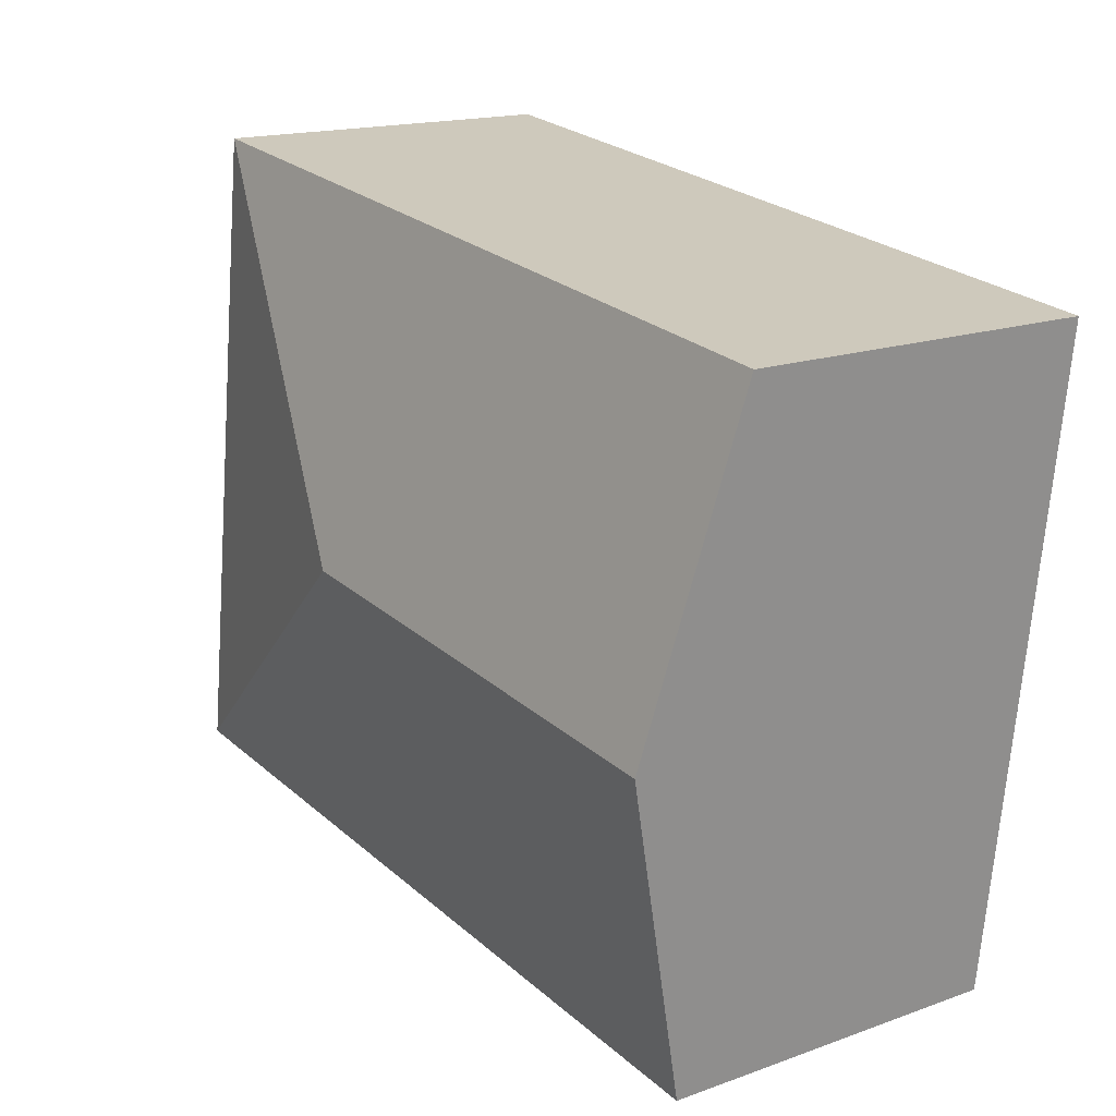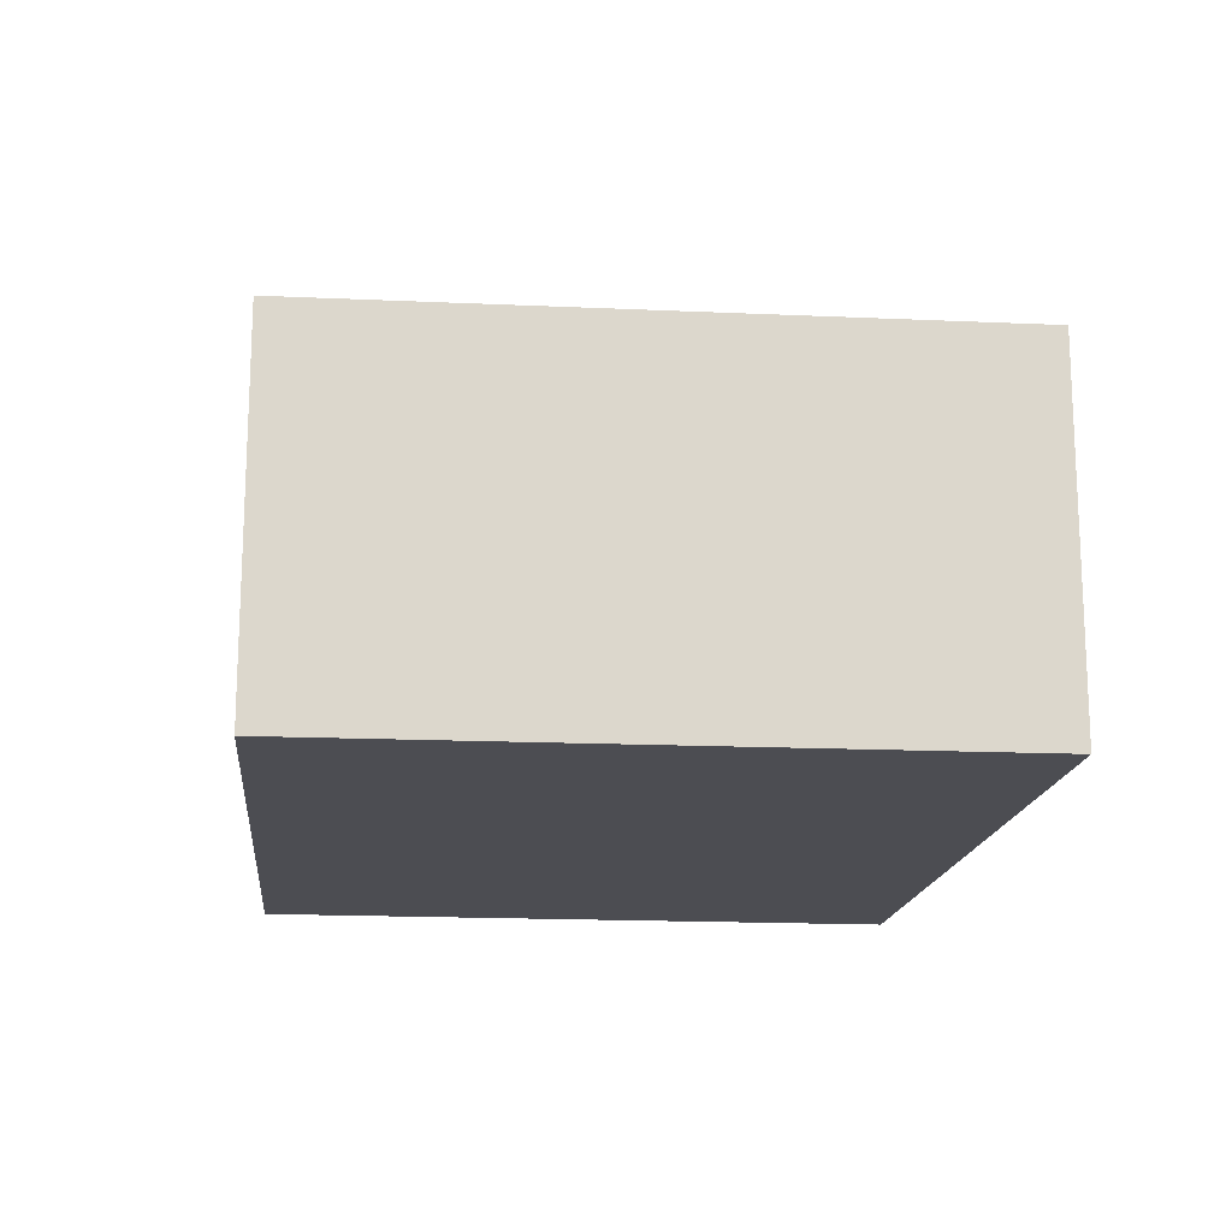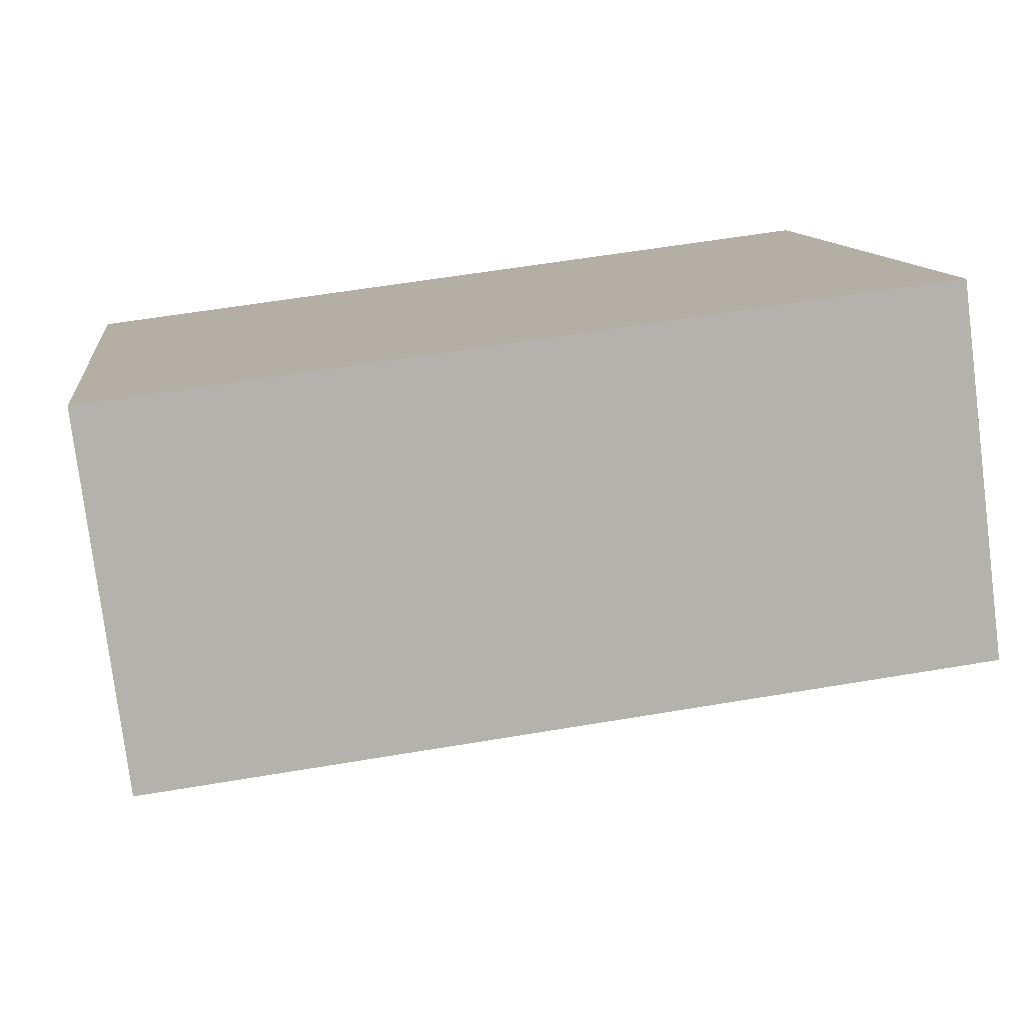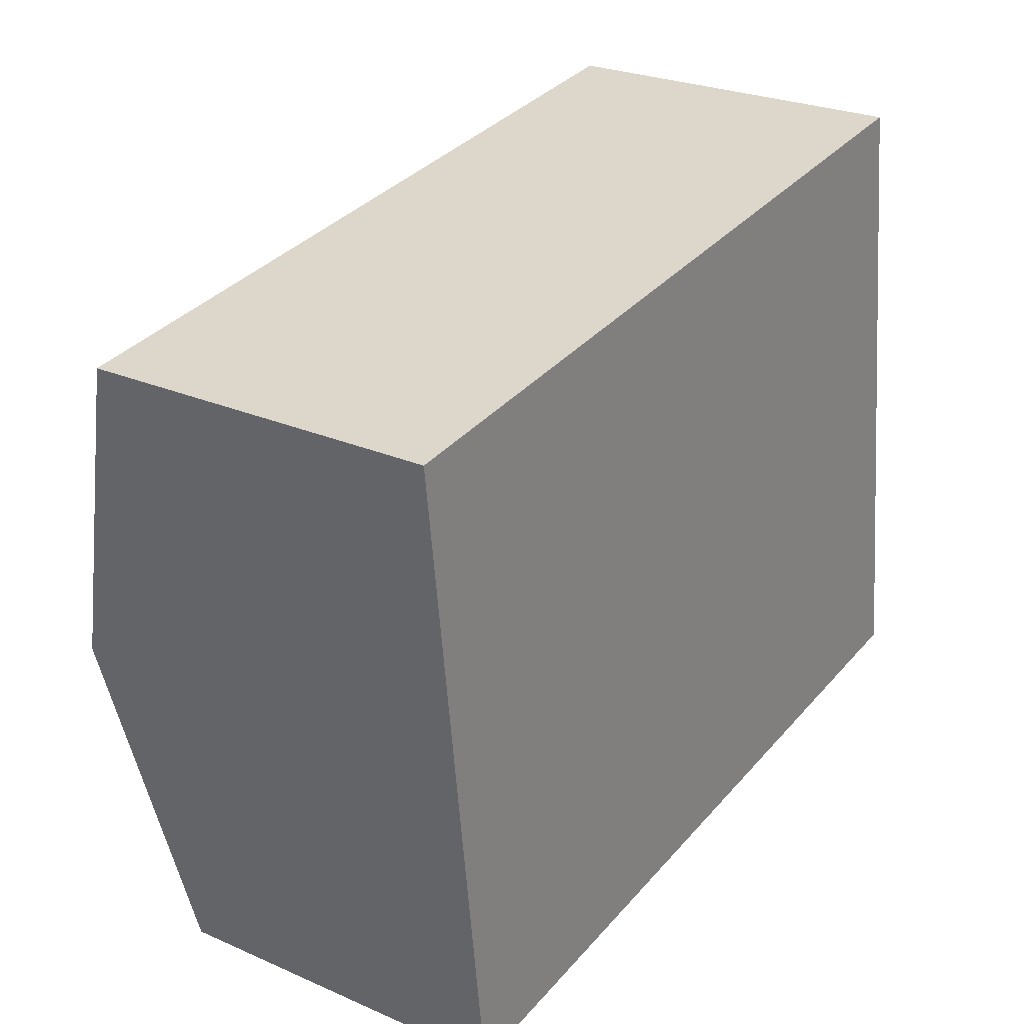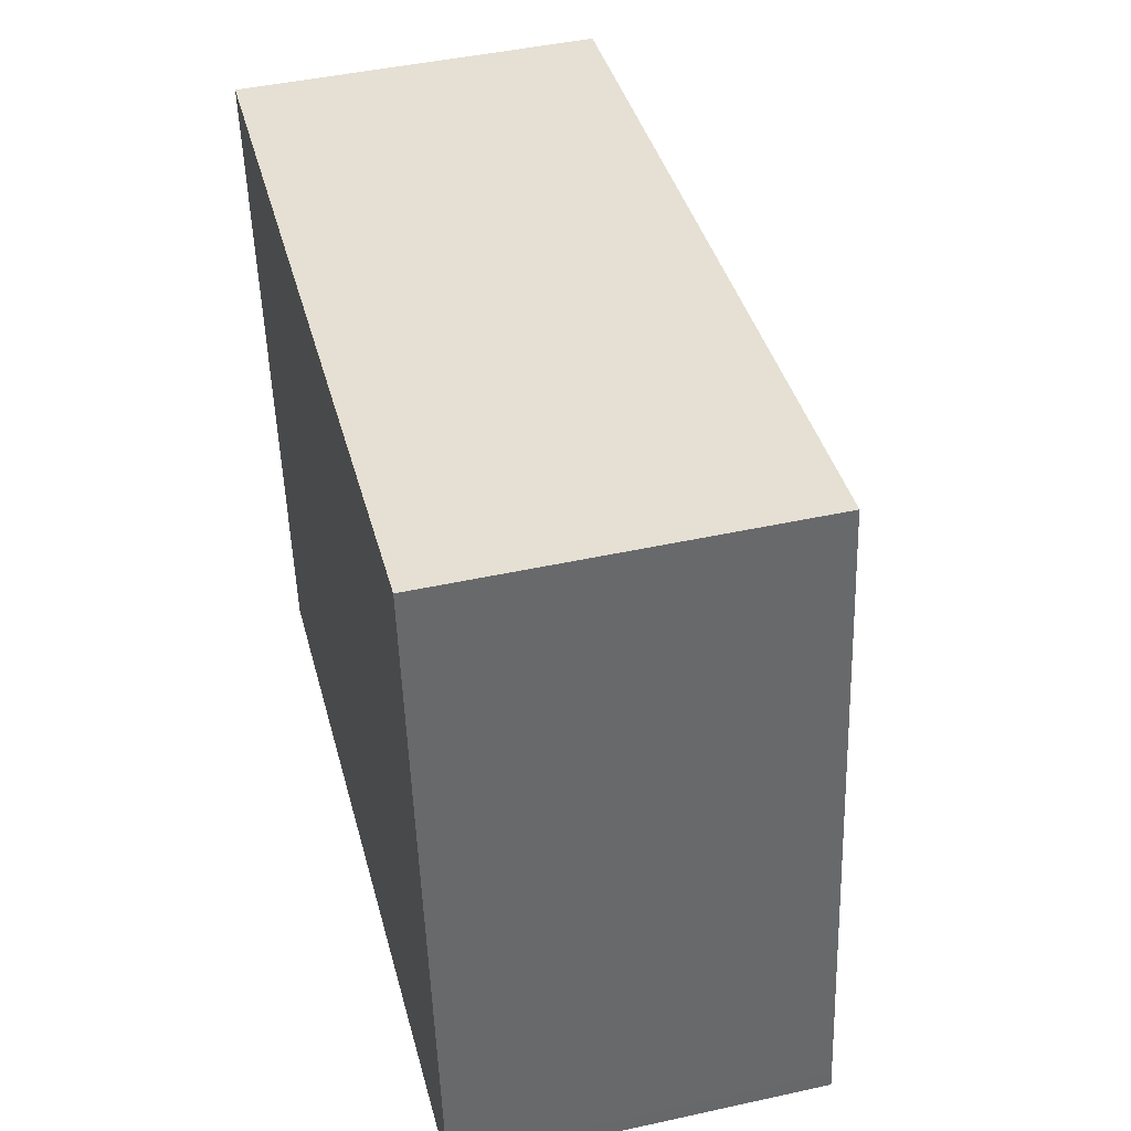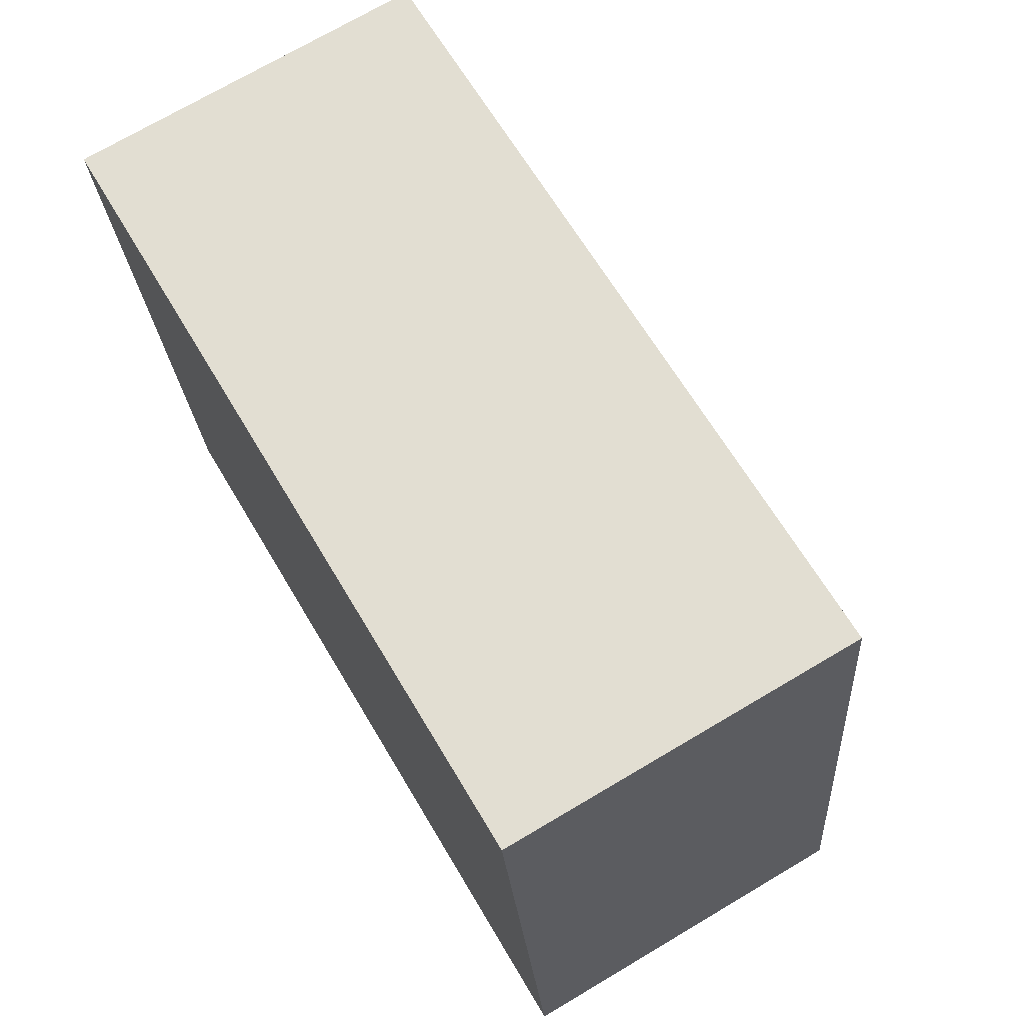
<metadata>
{"format":"obj","ext":"obj","renderer":"f3d","projection":"perspective","resolution":1024,"background":"white","views":[{"elev":16.5,"azim":-126.3,"up":"+Z"},{"elev":-16.3,"azim":77.2,"up":"+Y"},{"elev":-78.2,"azim":7.2,"up":"+Z"},{"elev":26.0,"azim":-55.3,"up":"+Z"},{"elev":45.5,"azim":75.8,"up":"+Z"},{"elev":72.2,"azim":59.4,"up":"+Z"}]}
</metadata>
<code>
v  4.049 3.474 -2.137
v  6.966 2.84 -4.292
v  6.981 2.84 -4.41
v  6.296 2.84 0.761
v  0.626 2.84 -5.178
v  0.313 3.474 -2.589
v  0 2.84 1.739e-16
v  0 0 0
v  6.296 -4.66e-17 0.761
v  6.966 2.628e-16 -4.292
v  6.981 2.7e-16 -4.41
v  0.626 3.171e-16 -5.178
v  0.313 1.585e-16 -2.589
g defaultobject
f 1 2 3
f 2 1 4
f 5 1 3
f 1 5 6
f 4 6 7
f 6 4 1
f 8 4 7
f 4 8 9
f 9 2 4
f 2 9 10
f 2 10 3
f 3 10 11
f 11 5 3
f 5 11 12
f 6 8 7
f 8 6 5
f 8 5 13
f 13 5 12
f 10 12 11
f 12 10 9
f 12 9 13
f 13 9 8

</code>
